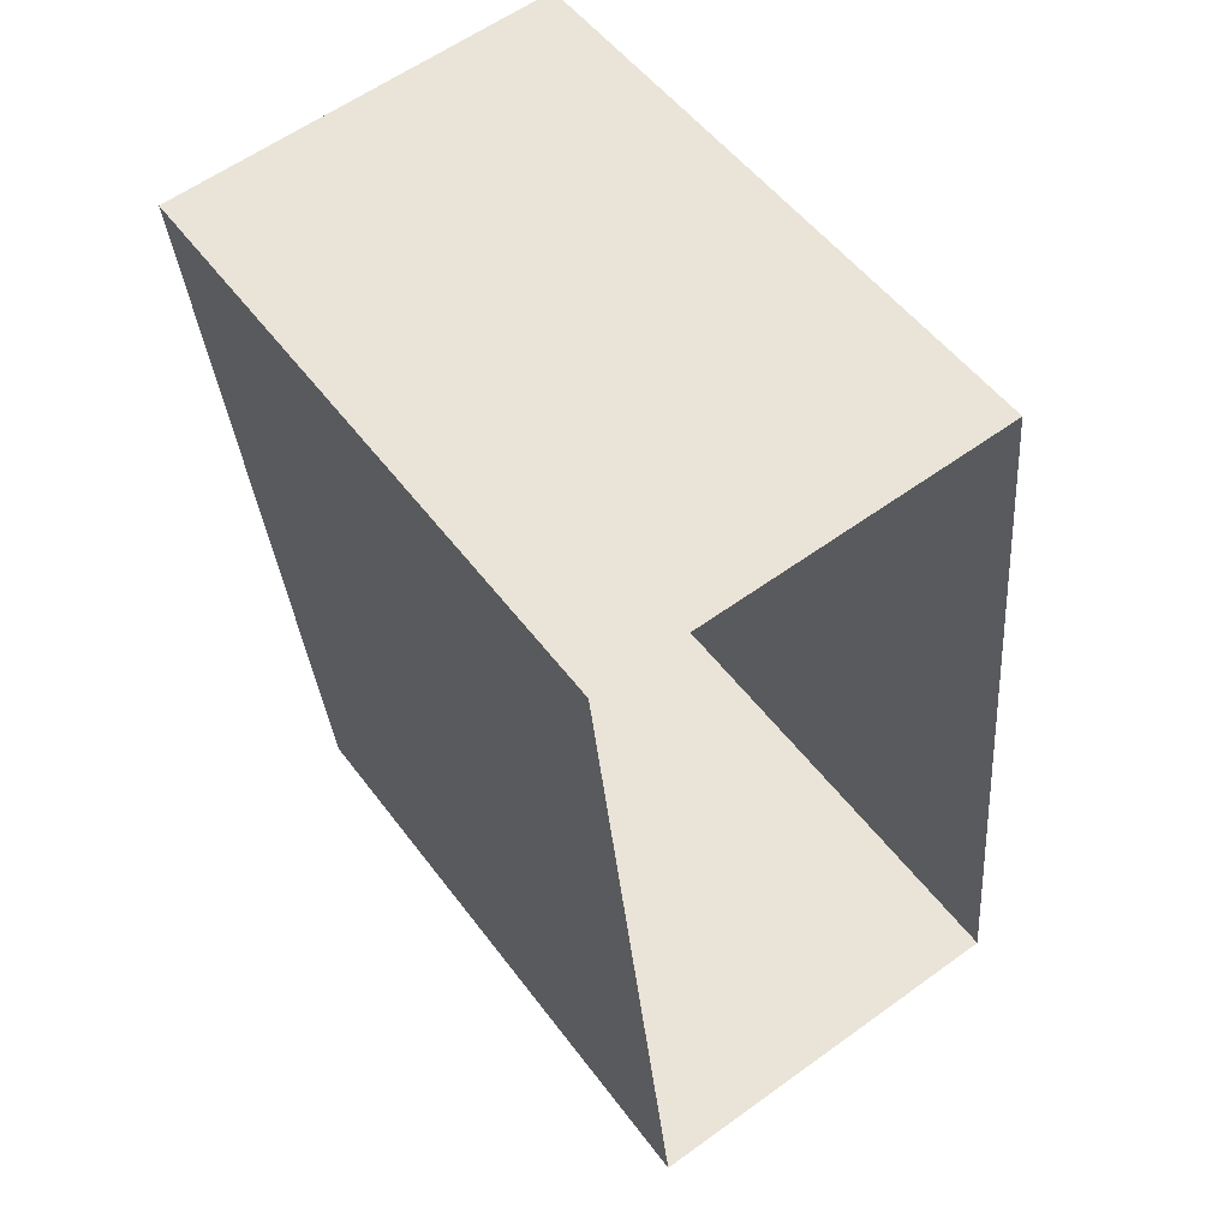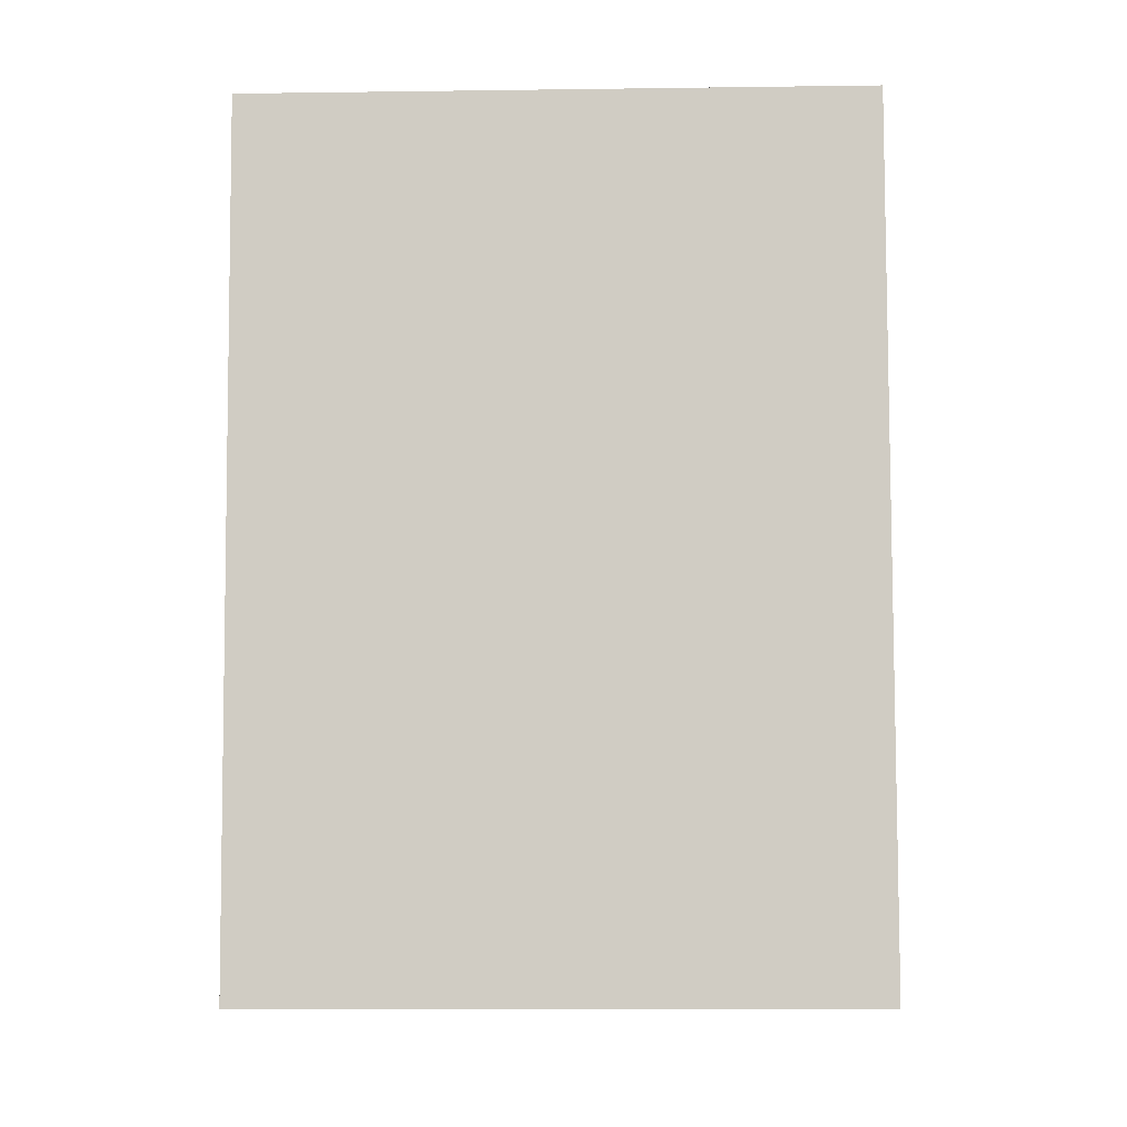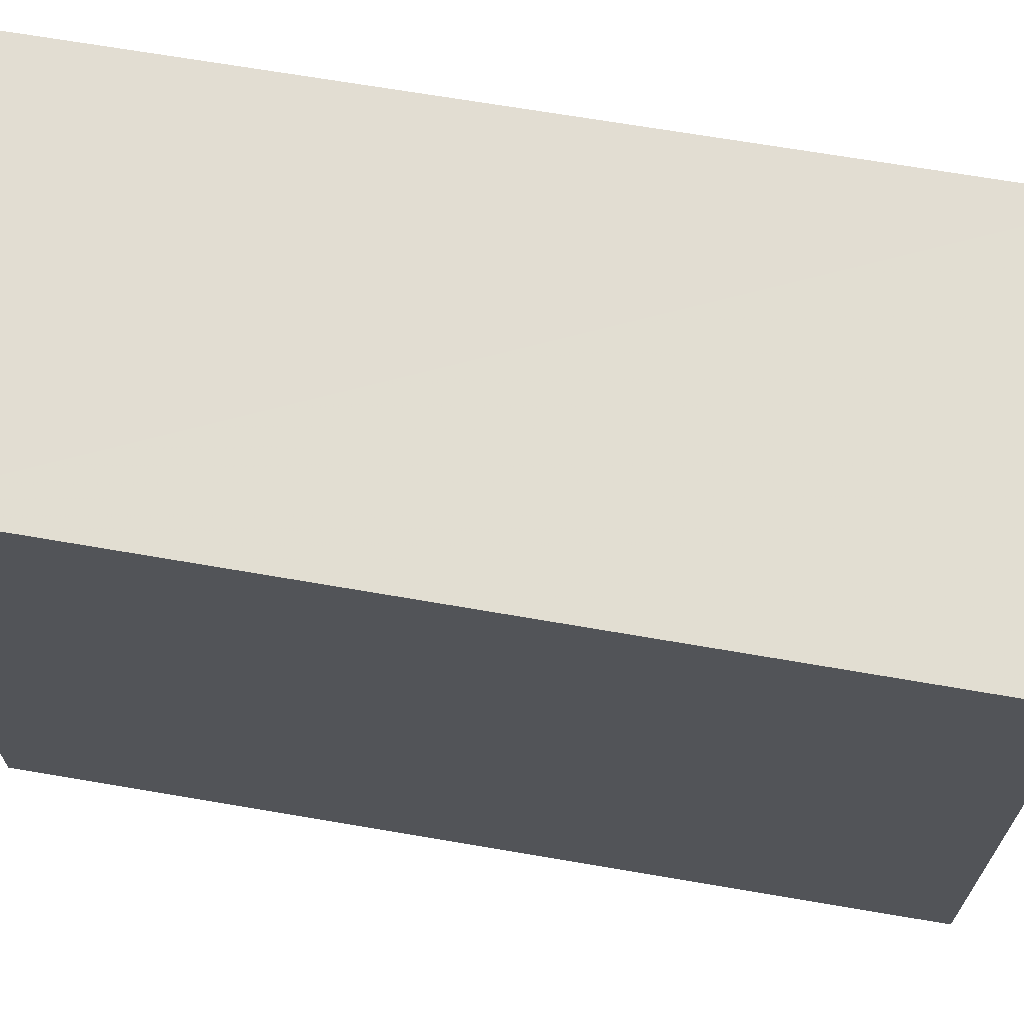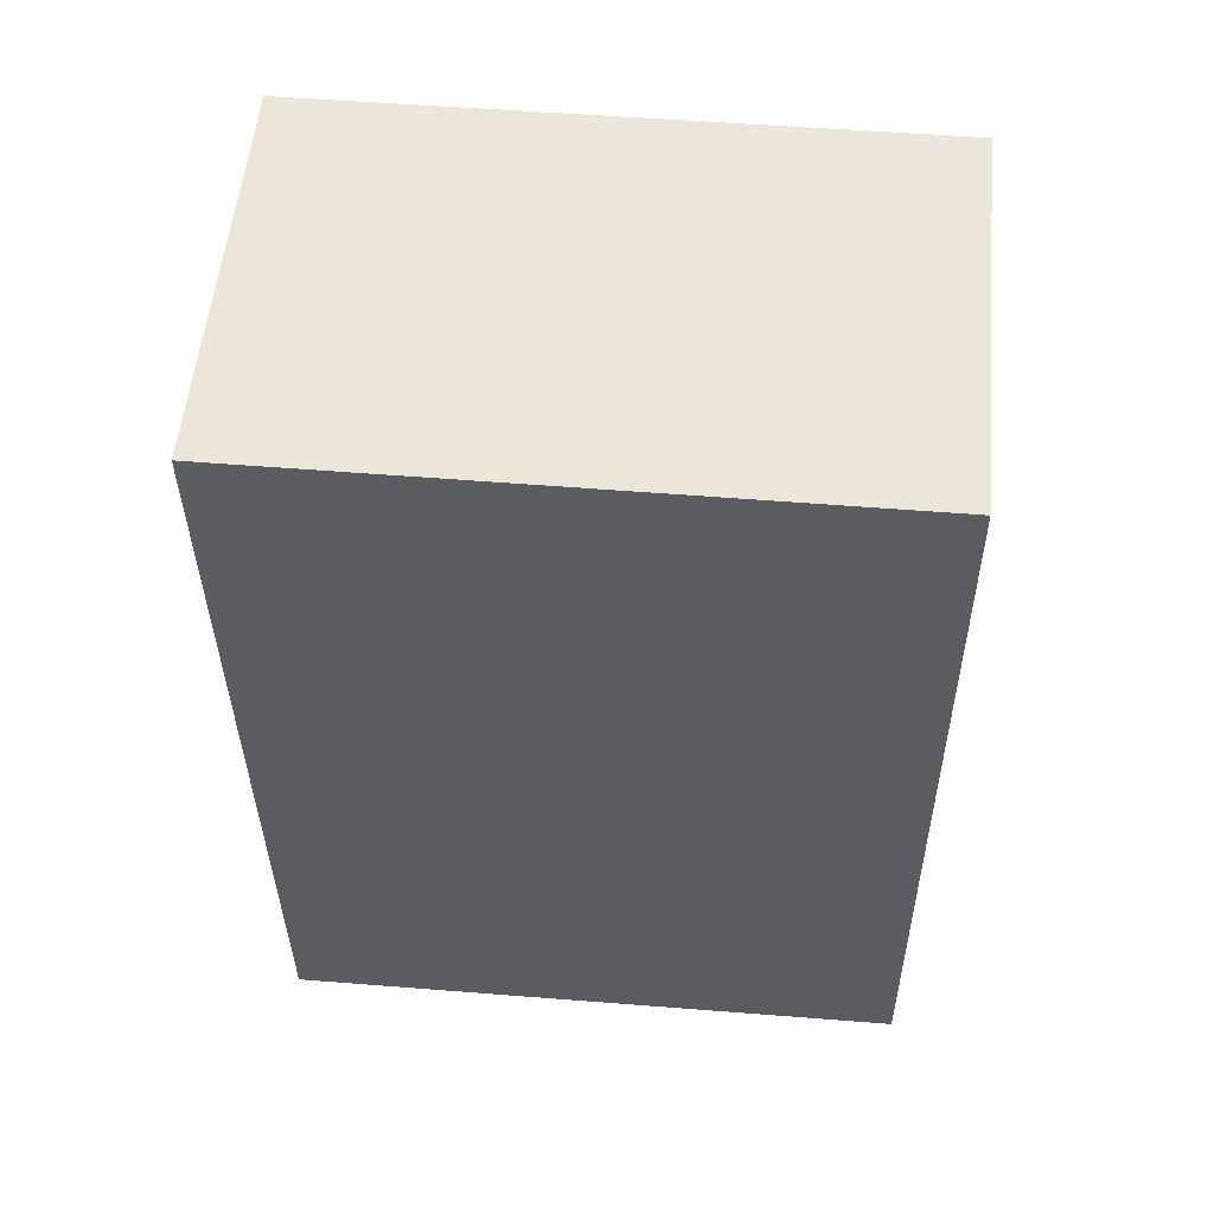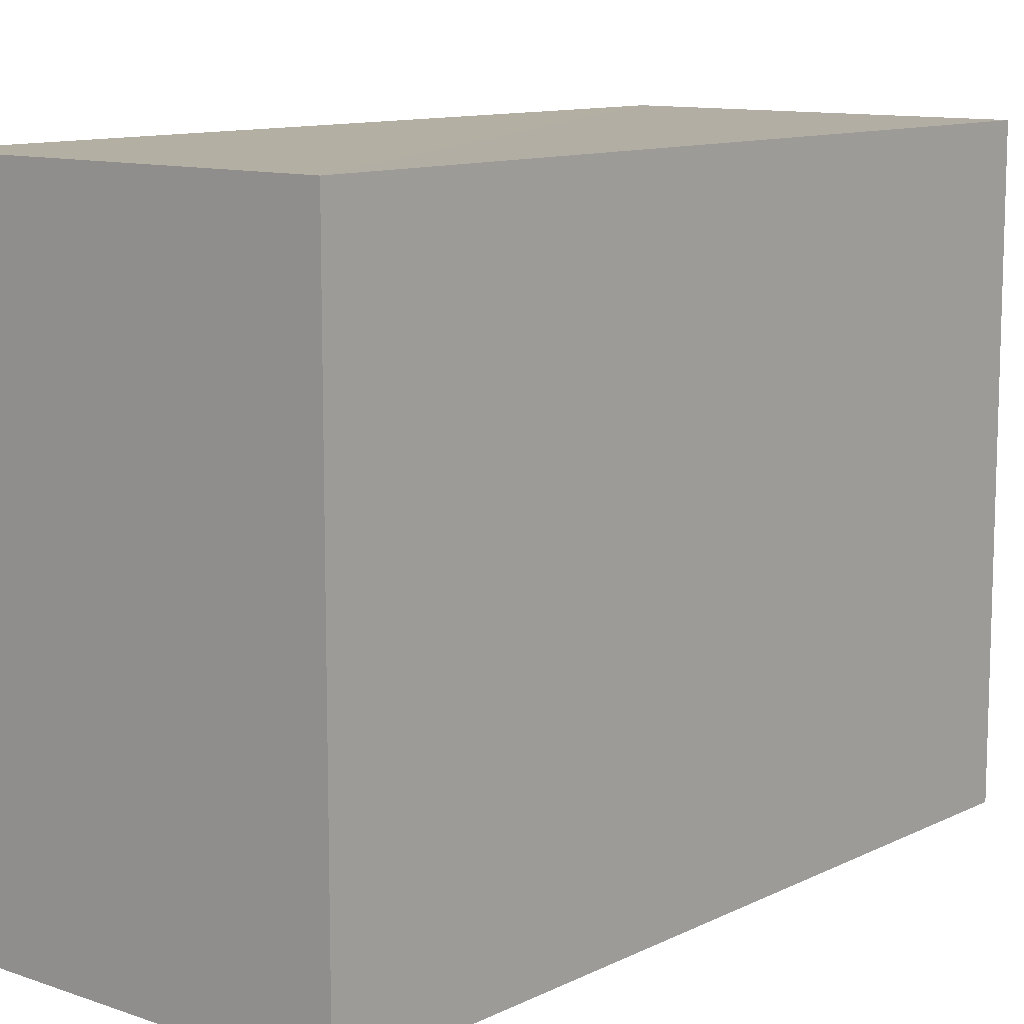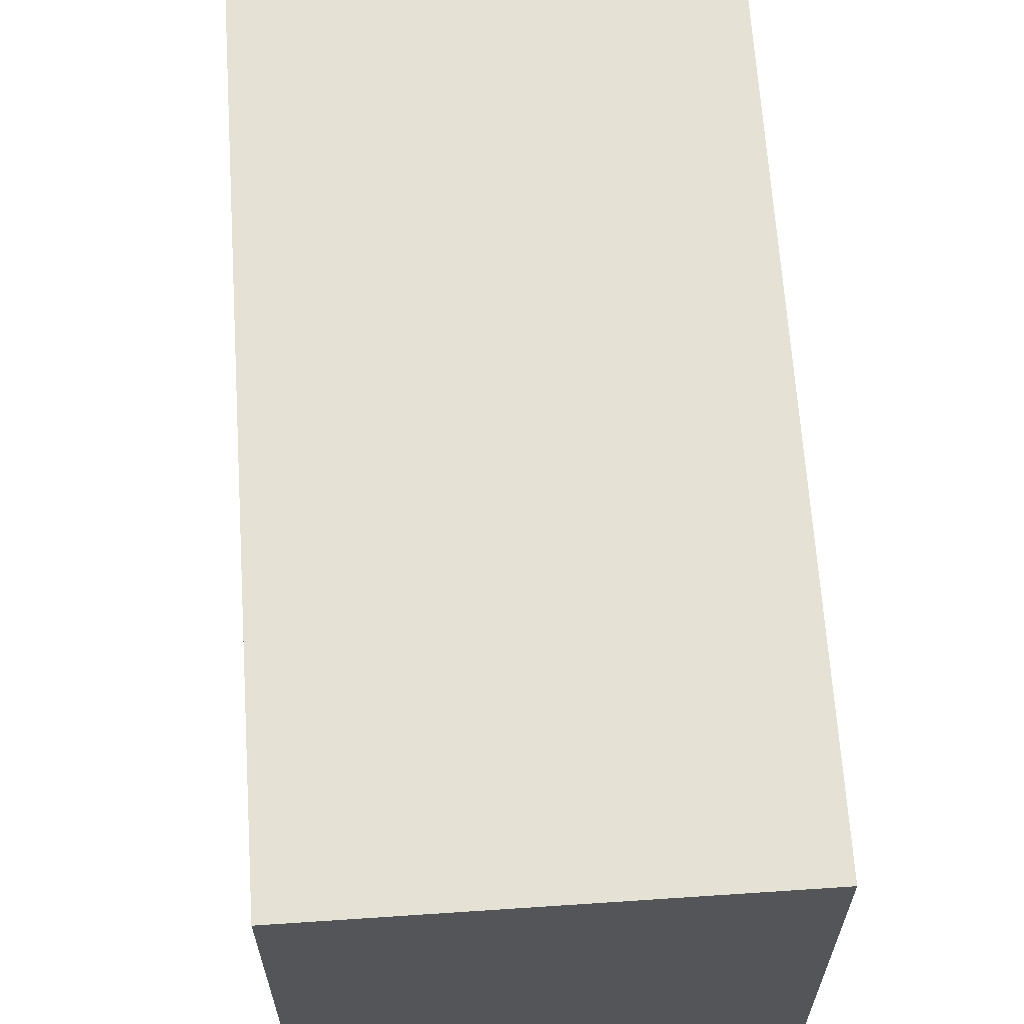
<metadata>
{"format":"obj","ext":"obj","renderer":"f3d","projection":"perspective","resolution":1024,"background":"white","views":[{"elev":52.1,"azim":144.4,"up":"+Y"},{"elev":-12.0,"azim":91.7,"up":"+Y"},{"elev":68.0,"azim":94.2,"up":"+Z"},{"elev":49.0,"azim":95.4,"up":"+Y"},{"elev":11.1,"azim":-145.4,"up":"+Z"},{"elev":65.1,"azim":-9.4,"up":"+Z"}]}
</metadata>
<code>
v -3.155e+05 4e+04 4.615
v -3.155e+05 4e+04 4.613
v -3.155e+05 3.999e+04 4.611
v -3.155e+05 3.999e+04 4.612
v -3.155e+05 4e+04 10.84
v -3.155e+05 3.999e+04 10.83
v -3.155e+05 3.999e+04 10.83
v -3.155e+05 4e+04 10.84
f 1 2 3
f 4 1 3
f 5 6 7
f 8 5 7
f 5 2 1
f 5 8 2
f 8 3 2
f 8 7 3
f 5 1 4
f 6 5 4
f 6 4 3
f 7 6 3

</code>
